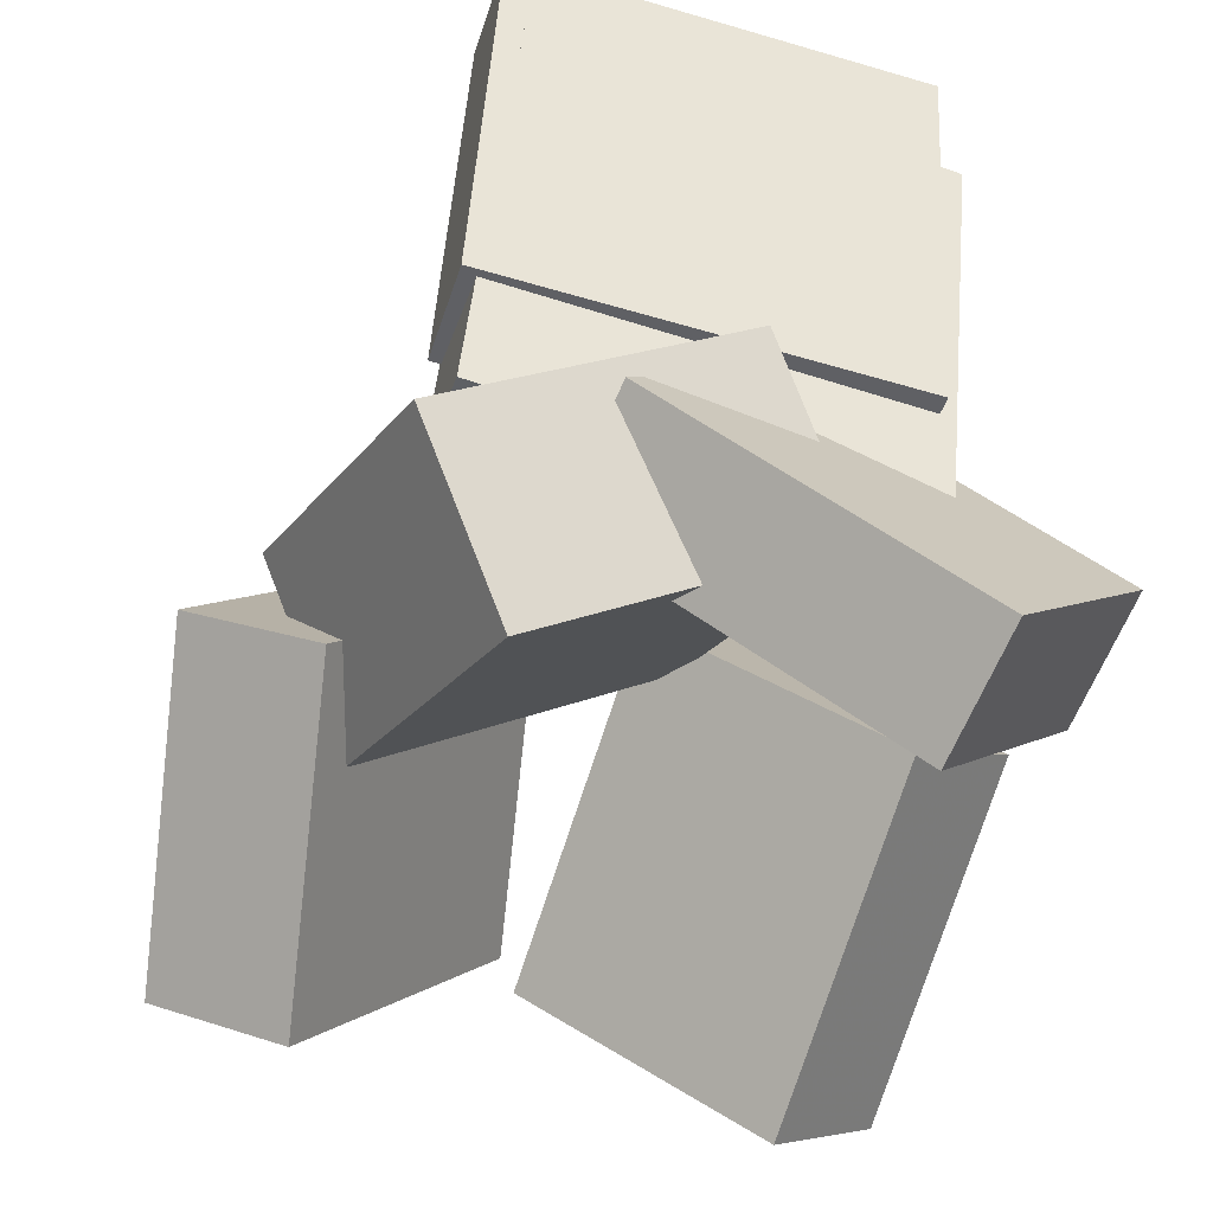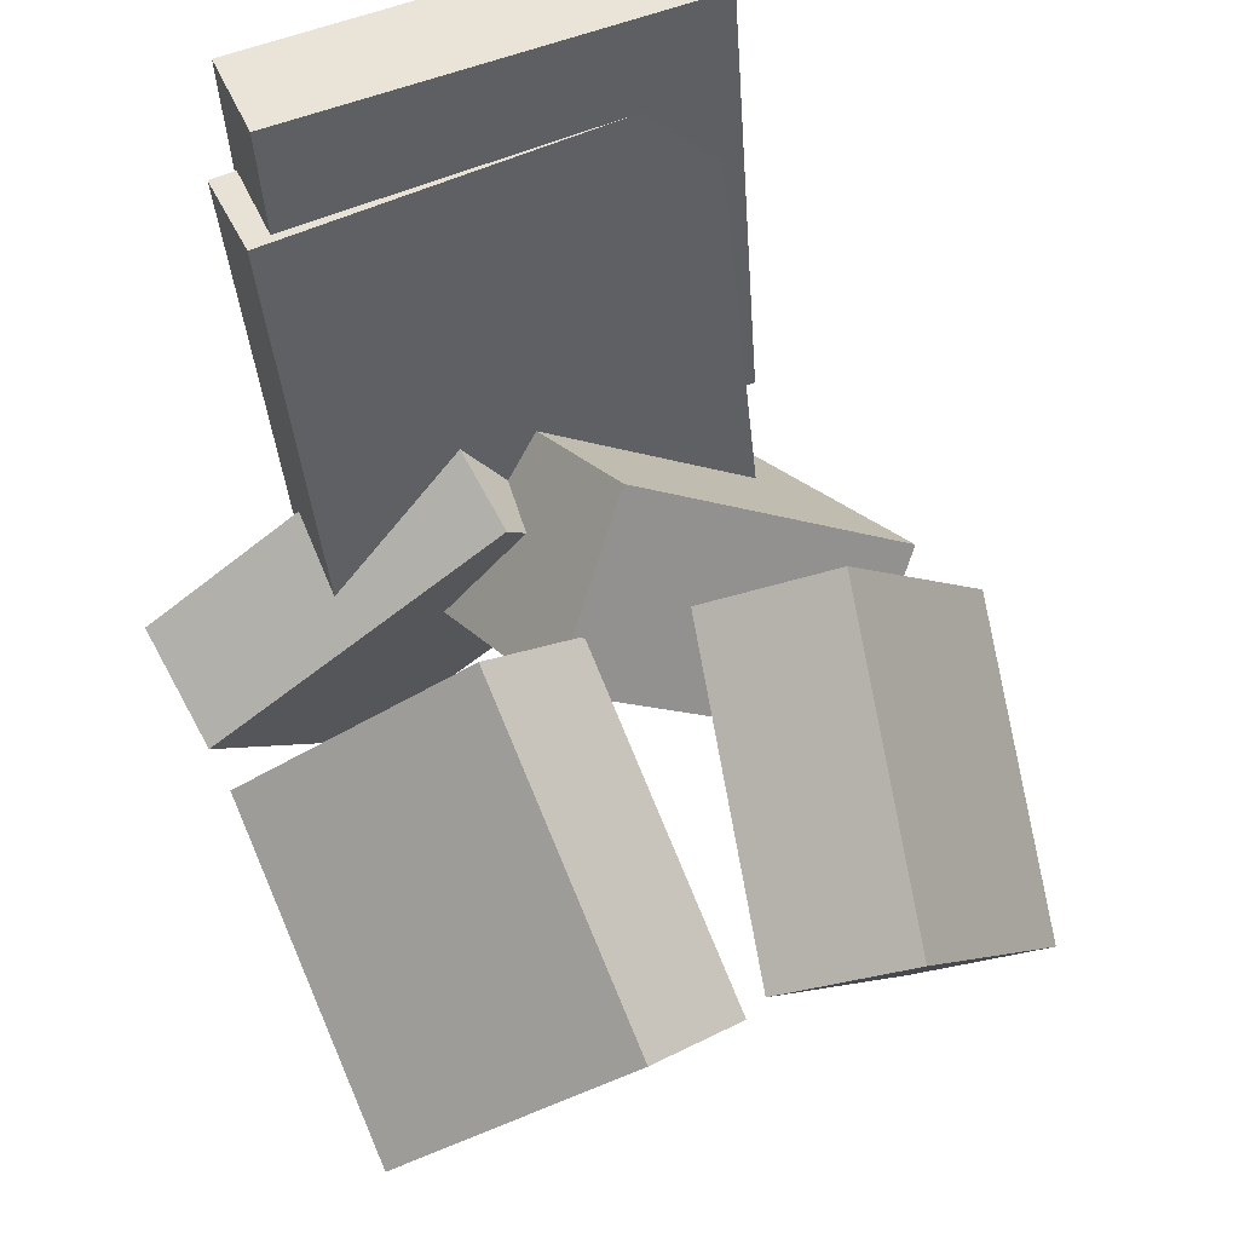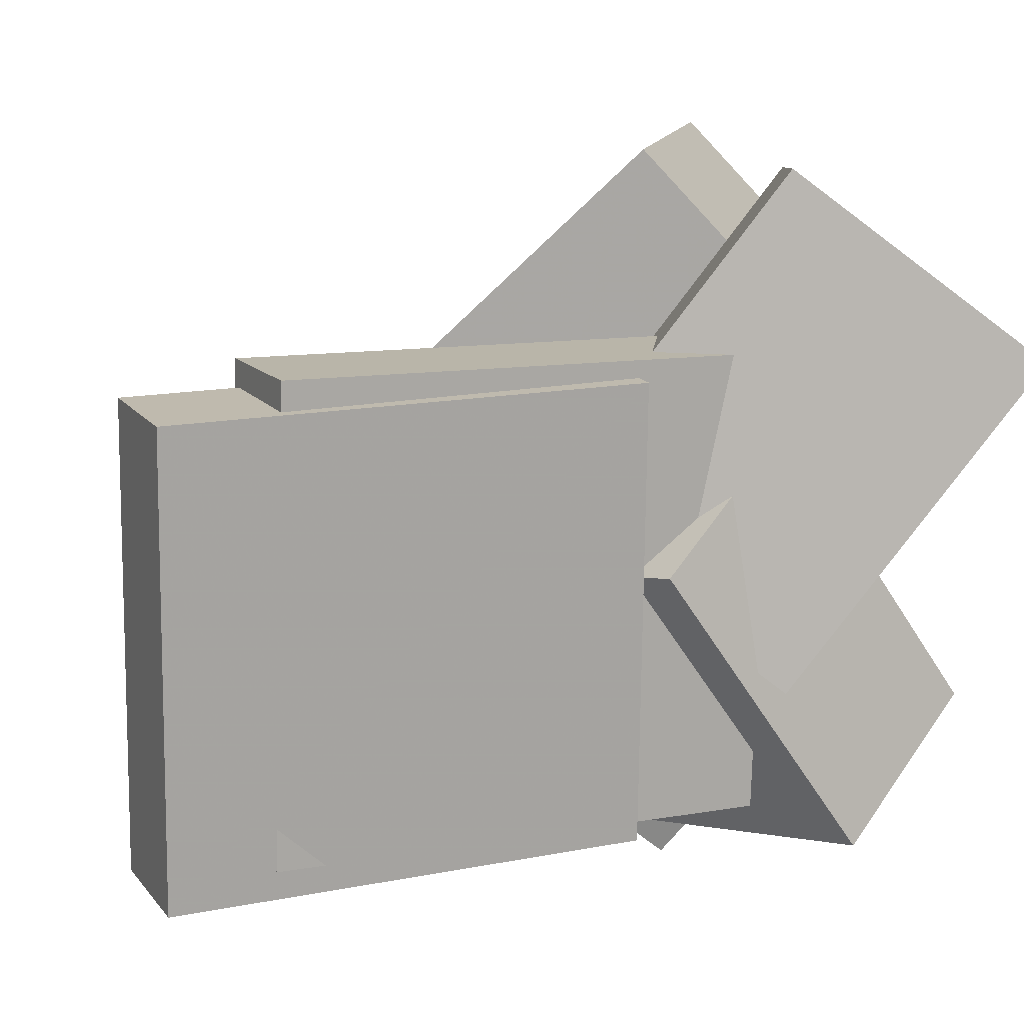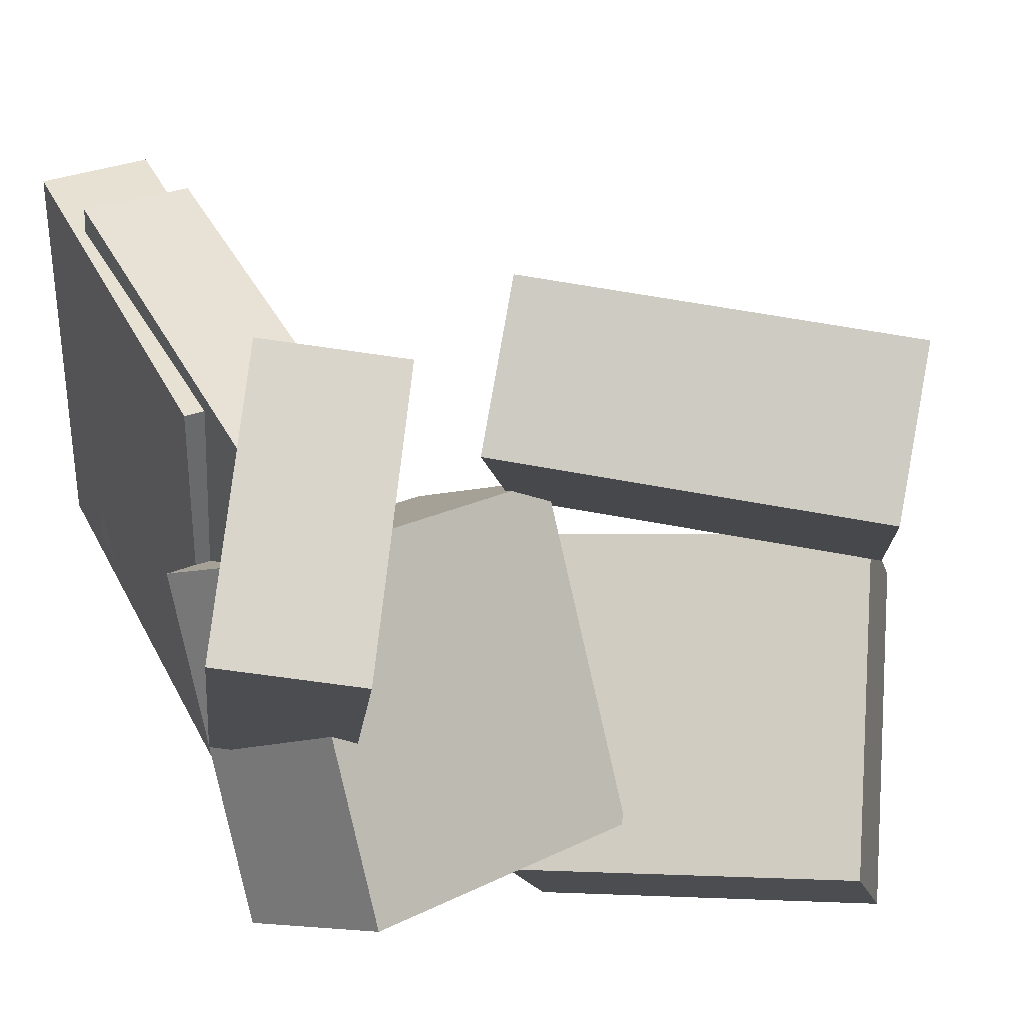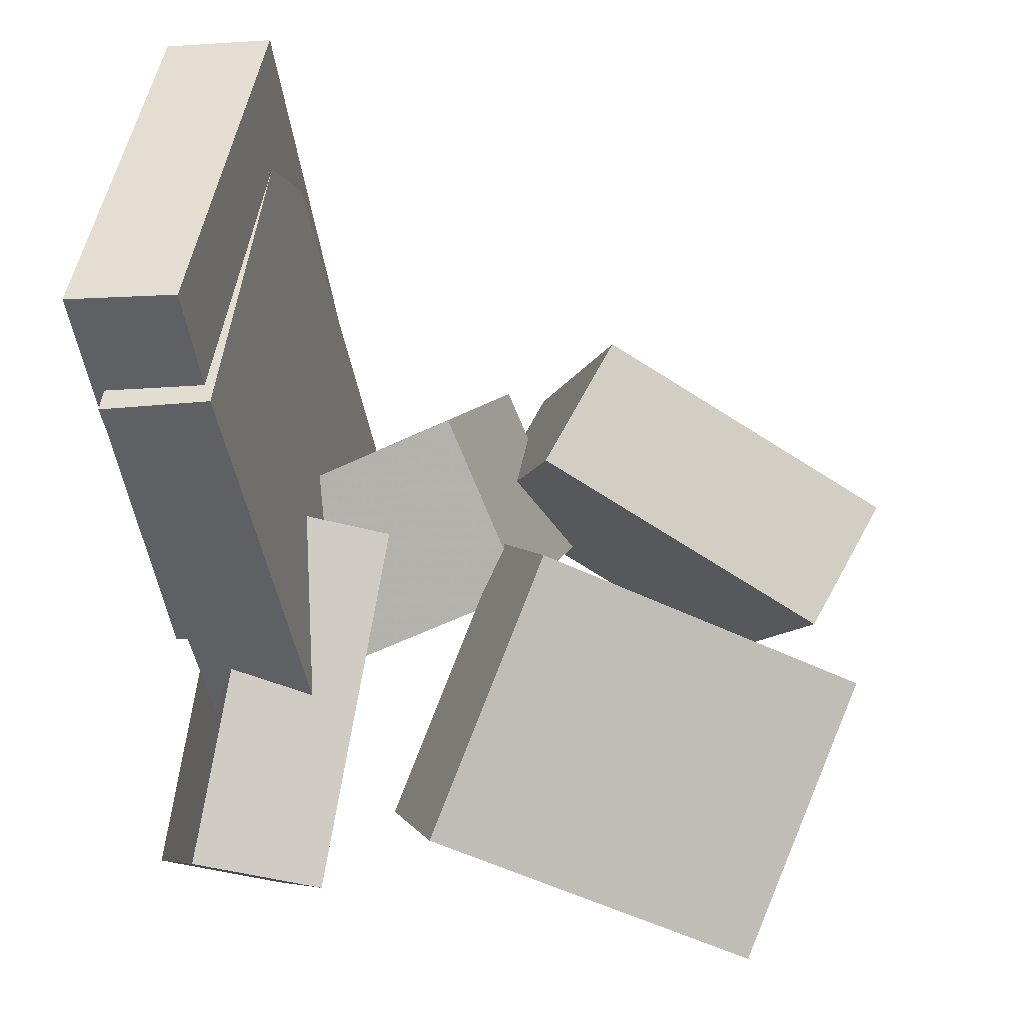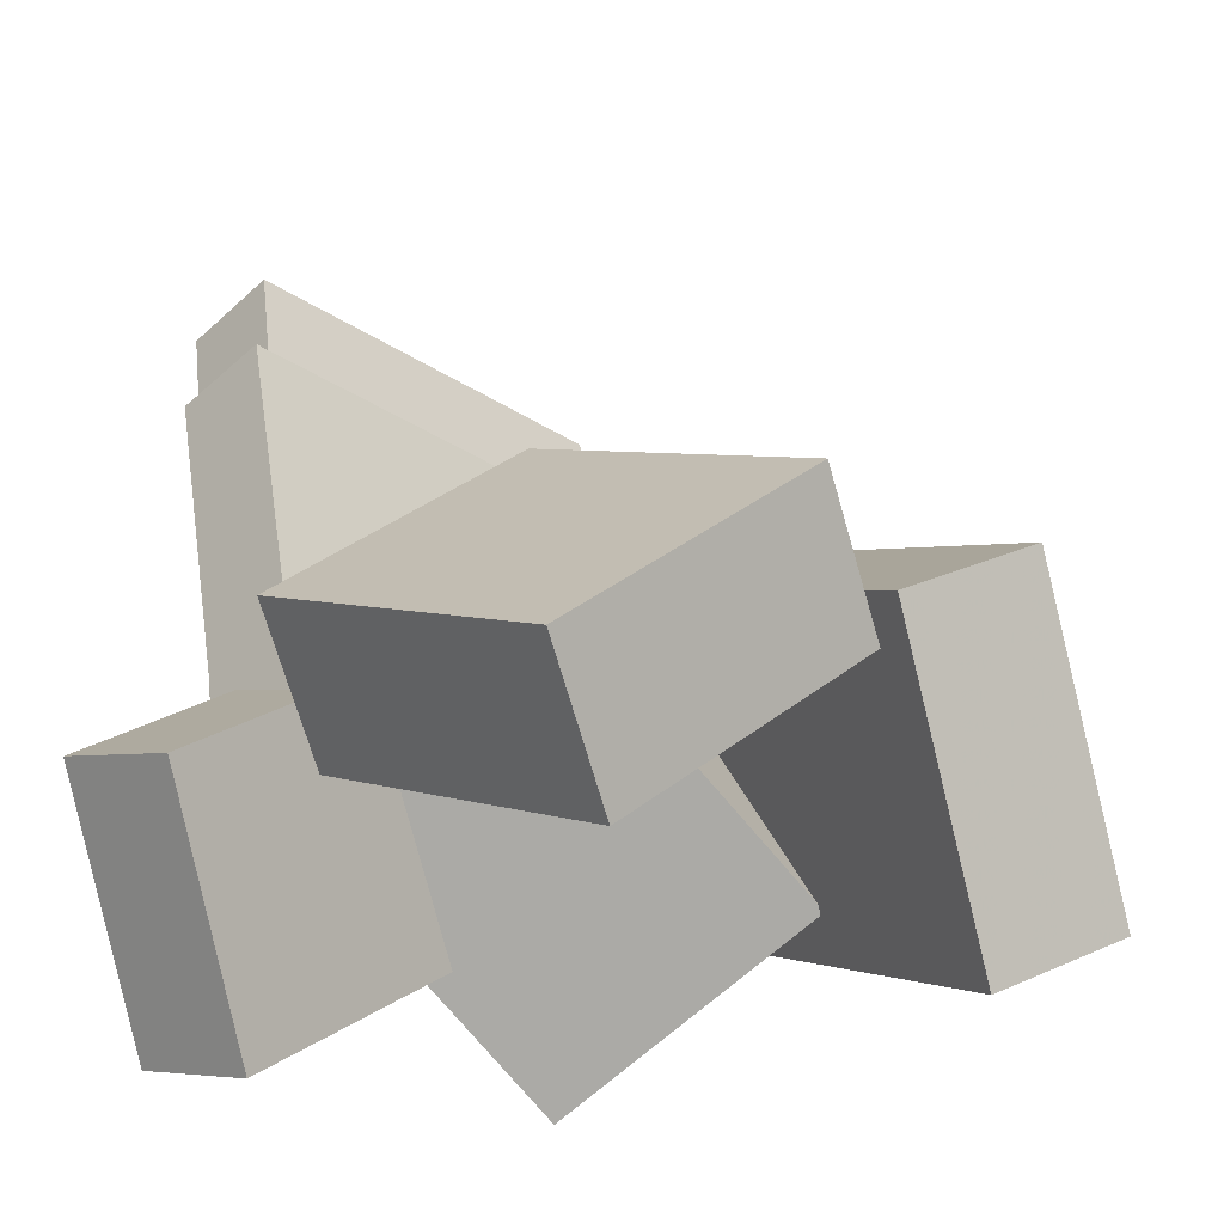
<metadata>
{"format":"obj","ext":"obj","renderer":"f3d","projection":"perspective","resolution":1024,"background":"white","views":[{"elev":-52.0,"azim":-106.7,"up":"+Y"},{"elev":54.1,"azim":68.5,"up":"+Y"},{"elev":16.3,"azim":-105.8,"up":"+Z"},{"elev":37.9,"azim":-16.1,"up":"+Z"},{"elev":42.2,"azim":7.8,"up":"+Y"},{"elev":-31.7,"azim":47.0,"up":"+Y"}]}
</metadata>
<code>
v -0.1259 -0.06899 -0.07482
v -0.217 -0.03979 -0.06062
v -0.05959 0.07979 0.04481
v -0.1507 0.109 0.059
v -0.1448 -0.2309 0.137
v -0.2359 -0.2016 0.1512
v -0.07847 -0.08206 0.2566
v -0.1696 -0.05286 0.2708
f 1.0 7.0 5.0
f 1.0 3.0 7.0
f 1.0 4.0 3.0
f 1.0 2.0 4.0
f 3.0 8.0 7.0
f 3.0 4.0 8.0
f 5.0 7.0 8.0
f 5.0 8.0 6.0
f 1.0 5.0 6.0
f 1.0 6.0 2.0
f 2.0 6.0 8.0
f 2.0 8.0 4.0
v -0.2503 0.3673 -0.1512
v -0.2472 0.3627 0.1525
v -0.1726 0.3788 -0.1518
v -0.1695 0.3741 0.1518
v -0.2043 0.05539 -0.1564
v -0.2013 0.05074 0.1472
v -0.1266 0.06684 -0.157
v -0.1236 0.06219 0.1466
f 9.0 15.0 13.0
f 9.0 11.0 15.0
f 9.0 12.0 11.0
f 9.0 10.0 12.0
f 11.0 16.0 15.0
f 11.0 12.0 16.0
f 13.0 15.0 16.0
f 13.0 16.0 14.0
f 9.0 13.0 14.0
f 9.0 14.0 10.0
f 10.0 14.0 16.0
f 10.0 16.0 12.0
v -0.1395 -0.1956 -0.1034
v -0.1575 -0.05723 0.1002
v -0.2059 -0.09556 -0.1772
v -0.2239 0.04277 0.02633
v 0.06011 -0.09865 -0.1516
v 0.04216 0.03969 0.05189
v -0.006278 0.001356 -0.2255
v -0.02423 0.1397 -0.02193
f 17.0 23.0 21.0
f 17.0 19.0 23.0
f 17.0 20.0 19.0
f 17.0 18.0 20.0
f 19.0 24.0 23.0
f 19.0 20.0 24.0
f 21.0 23.0 24.0
f 21.0 24.0 22.0
f 17.0 21.0 22.0
f 17.0 22.0 18.0
f 18.0 22.0 24.0
f 18.0 24.0 20.0
v 0.02325 0.06136 0.02375
v -0.03783 -0.0829 0.1761
v 0.0648 0.1317 0.107
v 0.003731 -0.01254 0.2594
v 0.2558 -0.05543 0.006381
v 0.1947 -0.1997 0.1587
v 0.2974 0.01492 0.08966
v 0.2363 -0.1293 0.242
f 25.0 31.0 29.0
f 25.0 27.0 31.0
f 25.0 28.0 27.0
f 25.0 26.0 28.0
f 27.0 32.0 31.0
f 27.0 28.0 32.0
f 29.0 31.0 32.0
f 29.0 32.0 30.0
f 25.0 29.0 30.0
f 25.0 30.0 26.0
f 26.0 30.0 32.0
f 26.0 32.0 28.0
v -0.02222 -0.09 -0.1828
v 0.04835 0.09444 -0.03825
v 0.01866 -0.03899 -0.2678
v 0.08922 0.1454 -0.1233
v 0.194 -0.2017 -0.1458
v 0.2645 -0.01722 -0.001313
v 0.2348 -0.1506 -0.2309
v 0.3054 0.03379 -0.08637
f 33.0 39.0 37.0
f 33.0 35.0 39.0
f 33.0 36.0 35.0
f 33.0 34.0 36.0
f 35.0 40.0 39.0
f 35.0 36.0 40.0
f 37.0 39.0 40.0
f 37.0 40.0 38.0
f 33.0 37.0 38.0
f 33.0 38.0 34.0
f 34.0 38.0 40.0
f 34.0 40.0 36.0
v -0.2409 0.2988 -0.1339
v -0.2274 0.2861 0.1699
v -0.1642 0.3122 -0.1367
v -0.1507 0.2996 0.1671
v -0.1838 -0.03028 -0.1502
v -0.1704 -0.04296 0.1537
v -0.1071 -0.01684 -0.153
v -0.09366 -0.02952 0.1508
f 41.0 47.0 45.0
f 41.0 43.0 47.0
f 41.0 44.0 43.0
f 41.0 42.0 44.0
f 43.0 48.0 47.0
f 43.0 44.0 48.0
f 45.0 47.0 48.0
f 45.0 48.0 46.0
f 41.0 45.0 46.0
f 41.0 46.0 42.0
f 42.0 46.0 48.0
f 42.0 48.0 44.0

</code>
